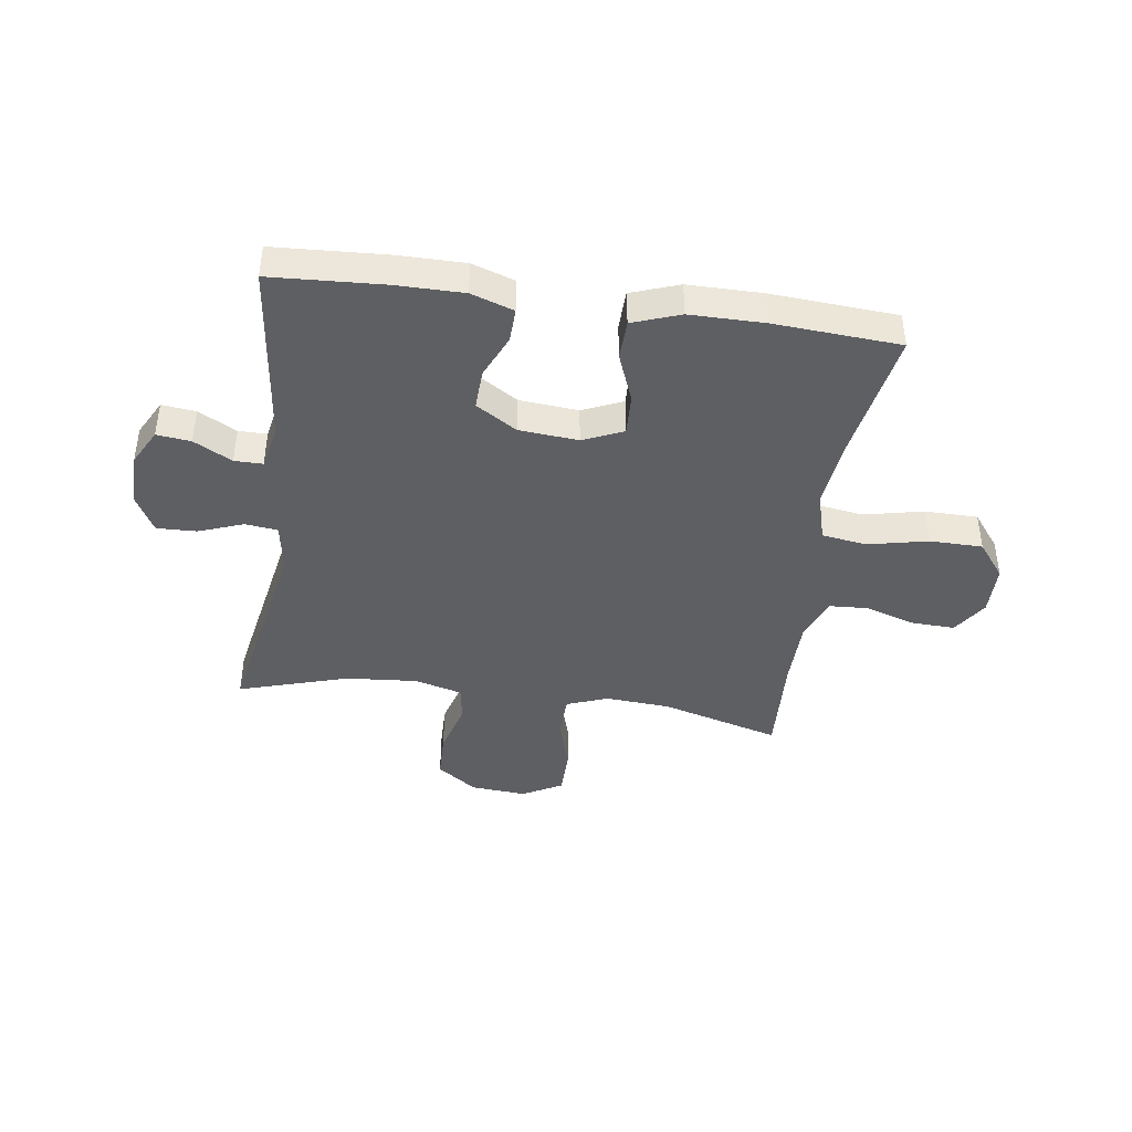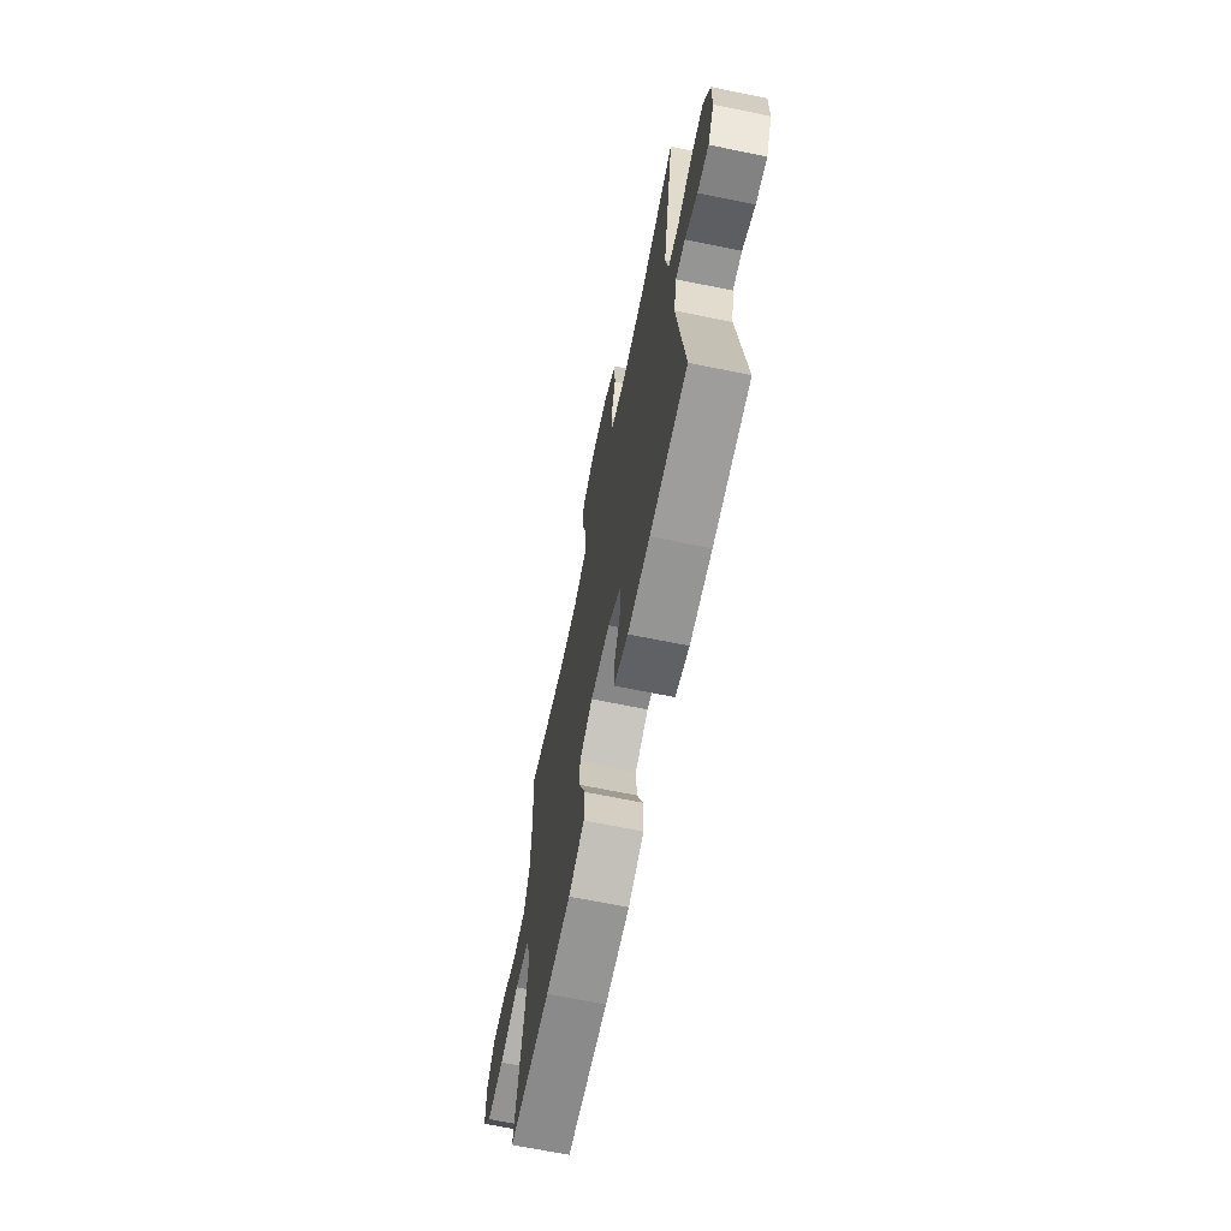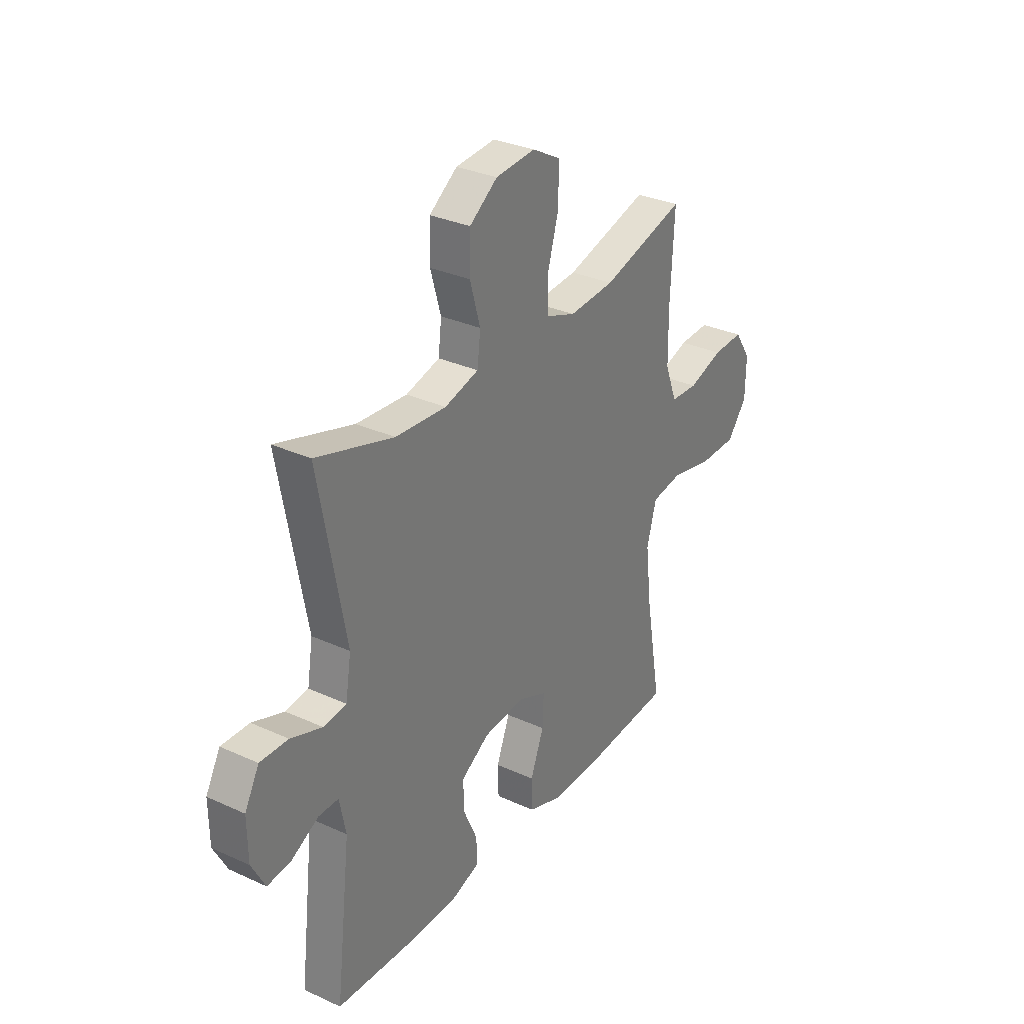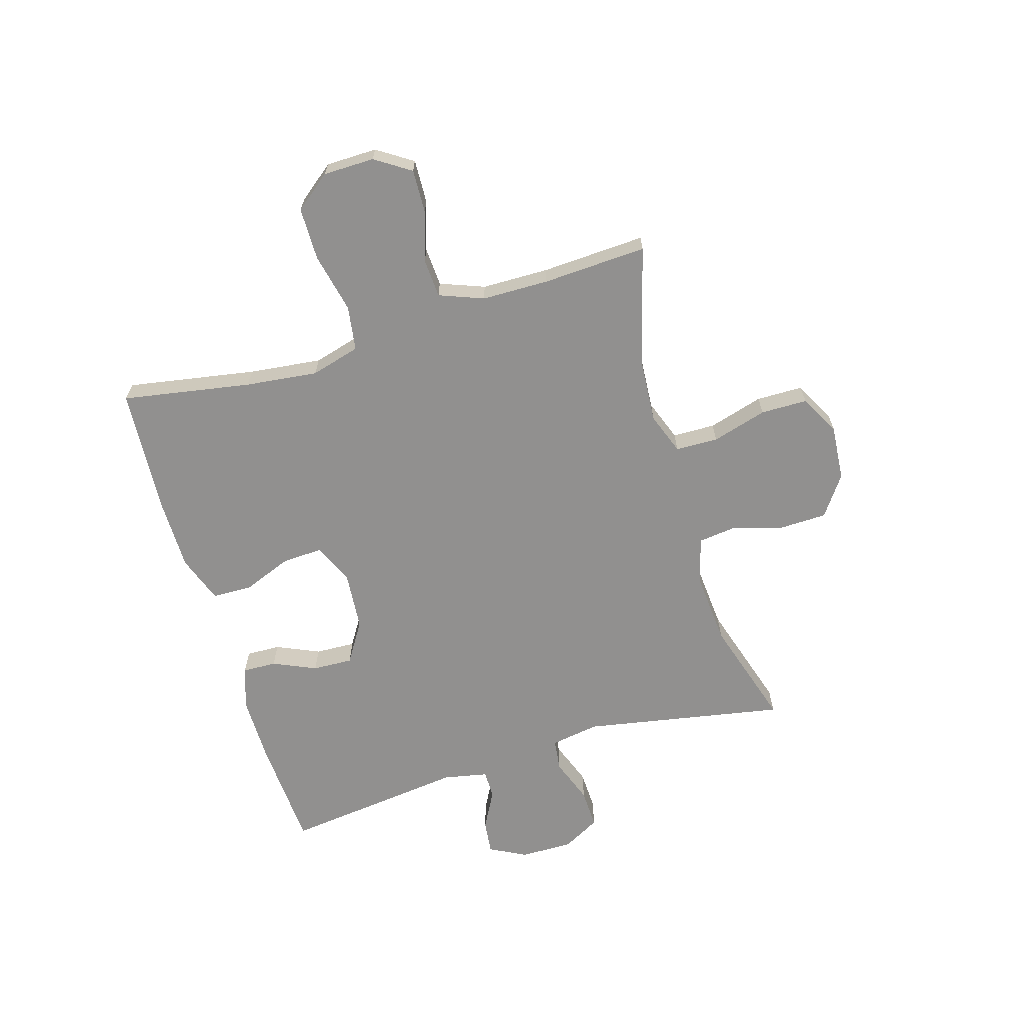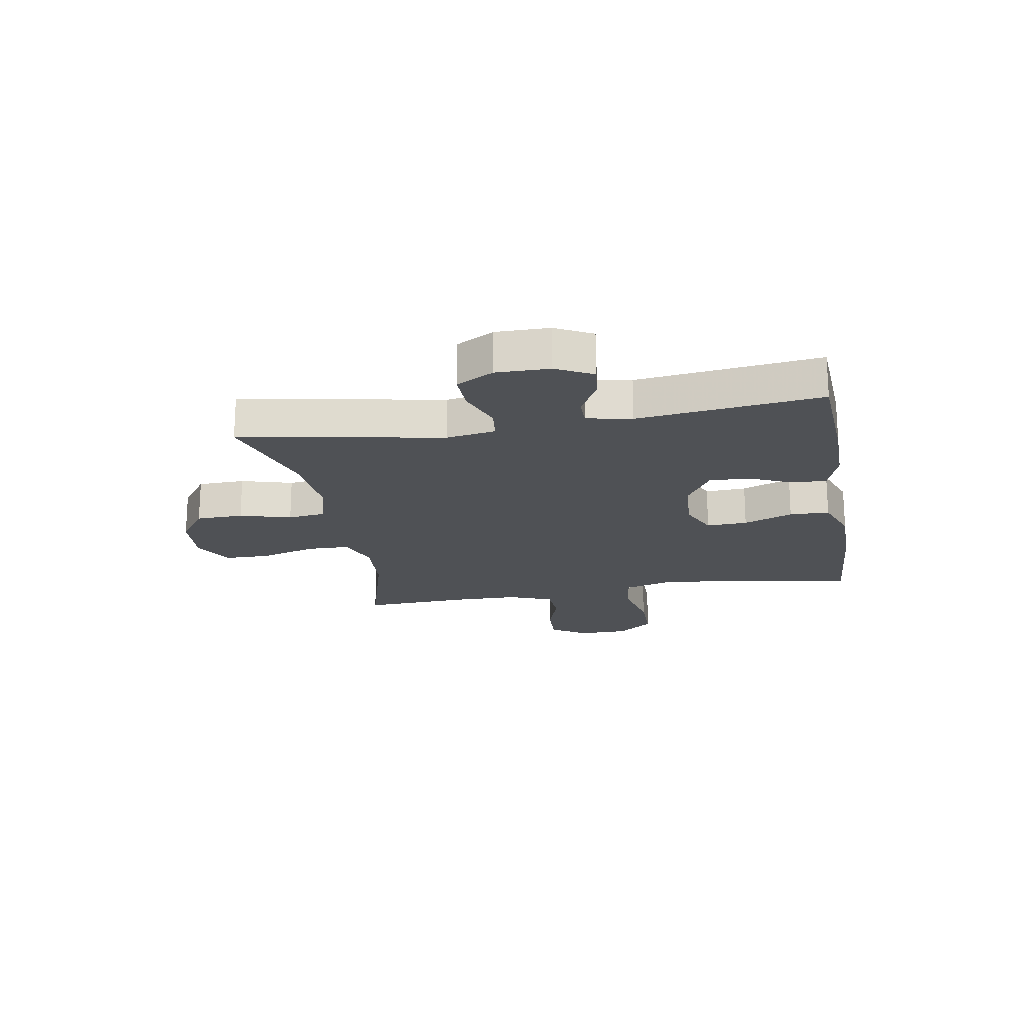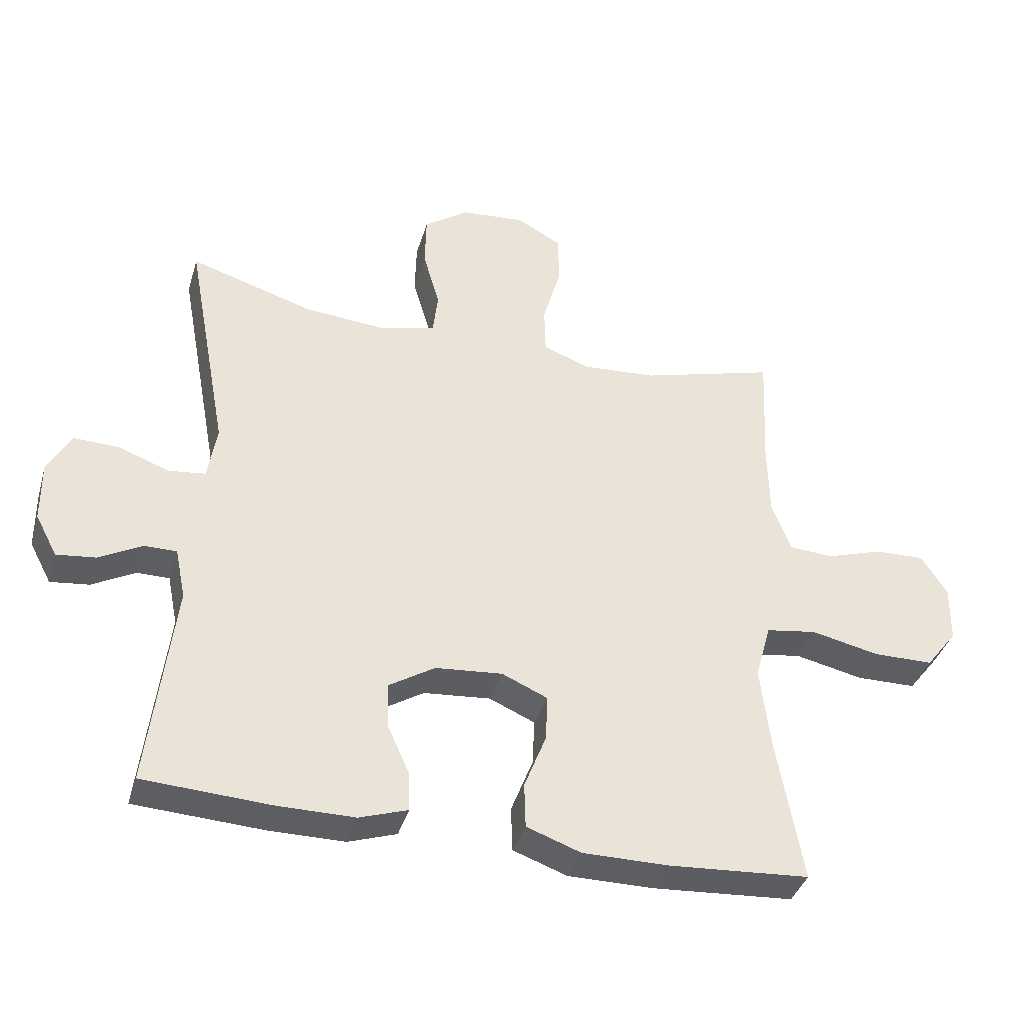
<metadata>
{"format":"obj","ext":"obj","renderer":"f3d","projection":"perspective","resolution":1024,"background":"white","views":[{"elev":-42.0,"azim":172.0,"up":"+Y"},{"elev":-67.4,"azim":78.4,"up":"+Z"},{"elev":31.5,"azim":122.9,"up":"+Z"},{"elev":-65.7,"azim":-73.2,"up":"+Y"},{"elev":-19.6,"azim":100.1,"up":"+Y"},{"elev":-38.3,"azim":164.0,"up":"+Z"}]}
</metadata>
<code>
v -0.5 0.07 0.5
v -0.29 0.07 0.441
v -0.176 0.07 0.433
v -0.103 0.07 0.46
v -0.101 0.07 0.535
v -0.129 0.07 0.632
v -0.128 0.07 0.714
v -0.058 0.07 0.752
v 0.041 0.07 0.744
v 0.111 0.07 0.694
v 0.113 0.07 0.611
v 0.087 0.07 0.521
v 0.095 0.07 0.454
v 0.18 0.07 0.431
v 0.307 0.07 0.441
v 0.5 0.07 0.5
v 0.434 0.07 0.144
v 0.448 0.07 0.058
v 0.505 0.07 0.051
v 0.584 0.07 0.08
v 0.654 0.07 0.082
v 0.69 0.07 0.016
v 0.689 0.07 -0.078
v 0.655 0.07 -0.142
v 0.595 0.07 -0.135
v 0.528 0.07 -0.099
v 0.478 0.07 -0.099
v 0.462 0.07 -0.178
v 0.5 0.07 -0.5
v 0.302 0.07 -0.511
v 0.184 0.07 -0.511
v 0.109 0.07 -0.486
v 0.111 0.07 -0.426
v 0.145 0.07 -0.35
v 0.148 0.07 -0.279
v 0.076 0.07 -0.234
v -0.028 0.07 -0.225
v -0.099 0.07 -0.256
v -0.096 0.07 -0.328
v -0.062 0.07 -0.415
v -0.064 0.07 -0.485
v -0.148 0.07 -0.515
v -0.279 0.07 -0.515
v -0.5 0.07 -0.5
v -0.46 0.07 -0.273
v -0.445 0.07 -0.145
v -0.469 0.07 -0.058
v -0.548 0.07 -0.046
v -0.654 0.07 -0.069
v -0.747 0.07 -0.068
v -0.796 0.07 -0.005
v -0.797 0.07 0.085
v -0.756 0.07 0.147
v -0.679 0.07 0.144
v -0.592 0.07 0.116
v -0.523 0.07 0.12
v -0.493 0.07 0.198
v -0.491 0.07 0.316
v -0.5 0 0.5
v -0.29 0 0.441
v -0.176 0 0.433
v -0.103 0 0.46
v -0.101 0 0.535
v -0.129 0 0.632
v -0.128 0 0.714
v -0.058 0 0.752
v 0.041 0 0.744
v 0.111 0 0.694
v 0.113 0 0.611
v 0.087 0 0.521
v 0.095 0 0.454
v 0.18 0 0.431
v 0.307 0 0.441
v 0.5 0 0.5
v 0.434 0 0.144
v 0.448 0 0.058
v 0.505 0 0.051
v 0.584 0 0.08
v 0.654 0 0.082
v 0.69 0 0.016
v 0.689 0 -0.078
v 0.655 0 -0.142
v 0.595 0 -0.135
v 0.528 0 -0.099
v 0.478 0 -0.099
v 0.462 0 -0.178
v 0.5 0 -0.5
v 0.302 0 -0.511
v 0.184 0 -0.511
v 0.109 0 -0.486
v 0.111 0 -0.426
v 0.145 0 -0.35
v 0.148 0 -0.279
v 0.076 0 -0.234
v -0.028 0 -0.225
v -0.099 0 -0.256
v -0.096 0 -0.328
v -0.062 0 -0.415
v -0.064 0 -0.485
v -0.148 0 -0.515
v -0.279 0 -0.515
v -0.5 0 -0.5
v -0.46 0 -0.273
v -0.445 0 -0.145
v -0.469 0 -0.058
v -0.548 0 -0.046
v -0.654 0 -0.069
v -0.747 0 -0.068
v -0.796 0 -0.005
v -0.797 0 0.085
v -0.756 0 0.147
v -0.679 0 0.144
v -0.592 0 0.116
v -0.523 0 0.12
v -0.493 0 0.198
v -0.491 0 0.316
f 52 53 54 55
f 52 55 56
f 51 52 56
f 48 49 50 51
f 47 48 51 56
f 42 43 44 45
f 42 45 46
f 39 40 41 42
f 38 39 42 46
f 37 38 46 47
f 31 32 33 34
f 31 34 35
f 28 29 30 31
f 27 28 31 35
f 23 24 25 26
f 23 26 27
f 22 23 27
f 19 20 21 22
f 18 19 22 27
f 15 16 17
f 14 15 17 18
f 13 14 18 27
f 9 10 11 12
f 9 12 13
f 8 9 13
f 5 6 7 8
f 4 5 8 13
f 3 4 13 27
f 58 1 2
f 57 58 2 3
f 36 37 47 56
f 36 56 57 3
f 3 27 35 36
f 113 112 111 110
f 114 113 110
f 114 110 109
f 109 108 107 106
f 114 109 106 105
f 103 102 101 100
f 104 103 100
f 100 99 98 97
f 104 100 97 96
f 105 104 96 95
f 92 91 90 89
f 93 92 89
f 89 88 87 86
f 93 89 86 85
f 84 83 82 81
f 85 84 81
f 85 81 80
f 80 79 78 77
f 85 80 77 76
f 75 74 73
f 76 75 73 72
f 85 76 72 71
f 70 69 68 67
f 71 70 67
f 71 67 66
f 66 65 64 63
f 71 66 63 62
f 85 71 62 61
f 60 59 116
f 61 60 116 115
f 114 105 95 94
f 61 115 114 94
f 94 93 85 61
f 1 59 60 2
f 2 60 61 3
f 3 61 62 4
f 4 62 63 5
f 5 63 64 6
f 6 64 65 7
f 7 65 66 8
f 8 66 67 9
f 9 67 68 10
f 10 68 69 11
f 11 69 70 12
f 12 70 71 13
f 13 71 72 14
f 14 72 73 15
f 15 73 74 16
f 16 74 75 17
f 17 75 76 18
f 18 76 77 19
f 19 77 78 20
f 20 78 79 21
f 21 79 80 22
f 22 80 81 23
f 23 81 82 24
f 24 82 83 25
f 25 83 84 26
f 26 84 85 27
f 27 85 86 28
f 28 86 87 29
f 29 87 88 30
f 30 88 89 31
f 31 89 90 32
f 32 90 91 33
f 33 91 92 34
f 34 92 93 35
f 35 93 94 36
f 36 94 95 37
f 37 95 96 38
f 38 96 97 39
f 39 97 98 40
f 40 98 99 41
f 41 99 100 42
f 42 100 101 43
f 43 101 102 44
f 44 102 103 45
f 45 103 104 46
f 46 104 105 47
f 47 105 106 48
f 48 106 107 49
f 49 107 108 50
f 50 108 109 51
f 51 109 110 52
f 52 110 111 53
f 53 111 112 54
f 54 112 113 55
f 55 113 114 56
f 56 114 115 57
f 57 115 116 58
f 58 116 59 1

</code>
